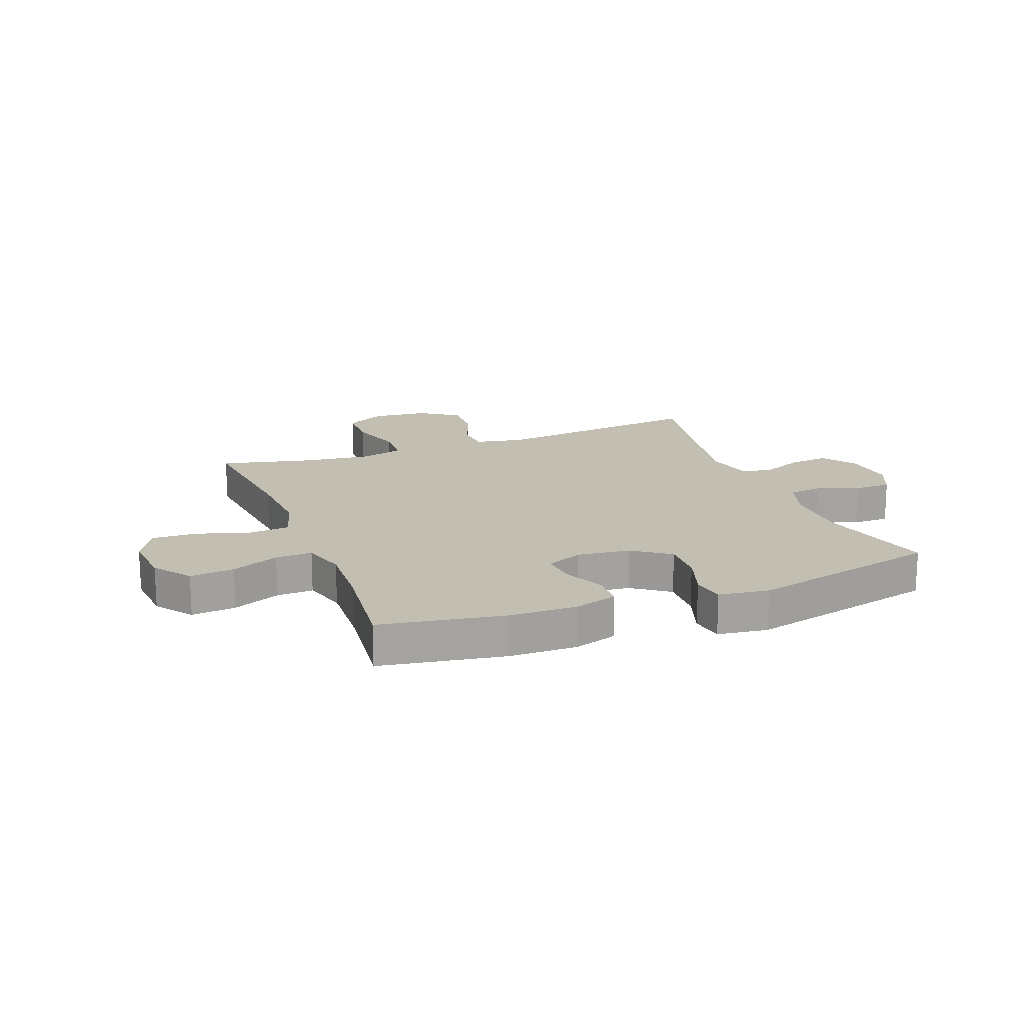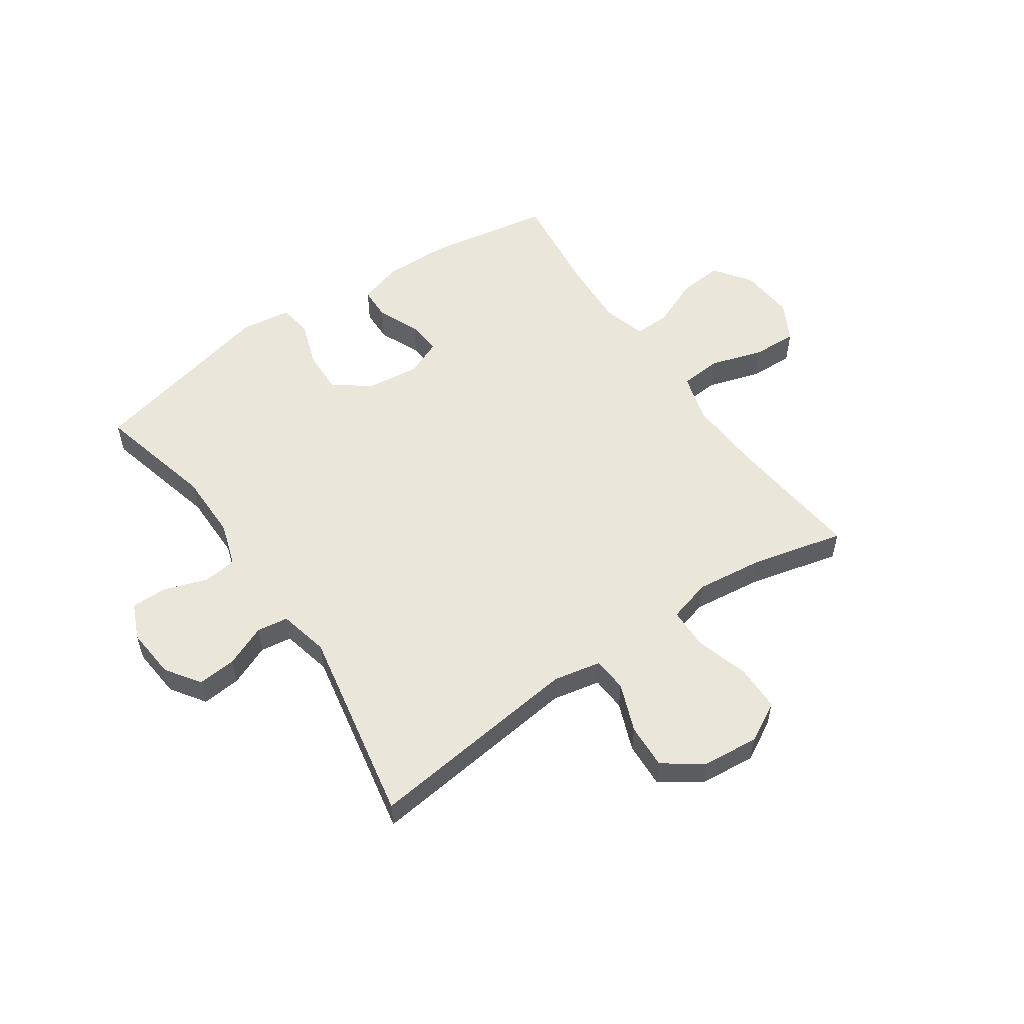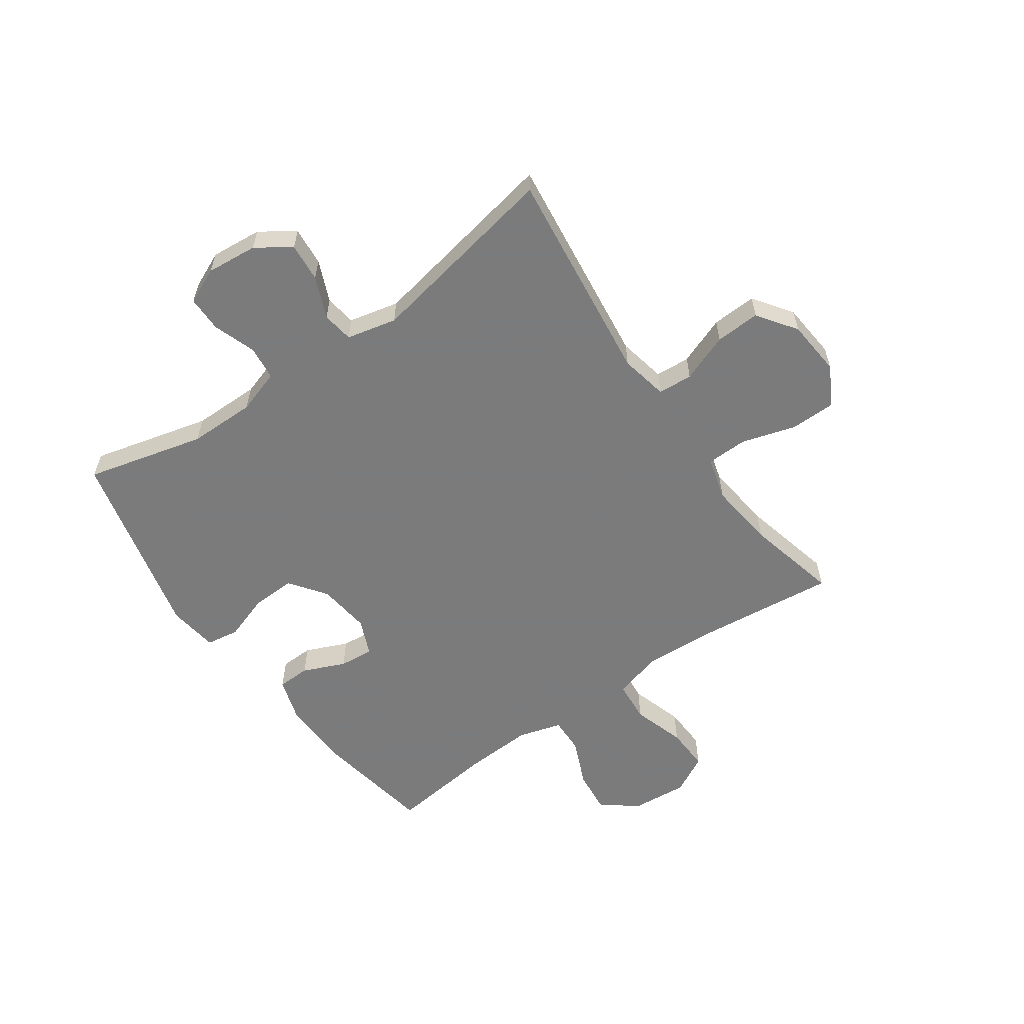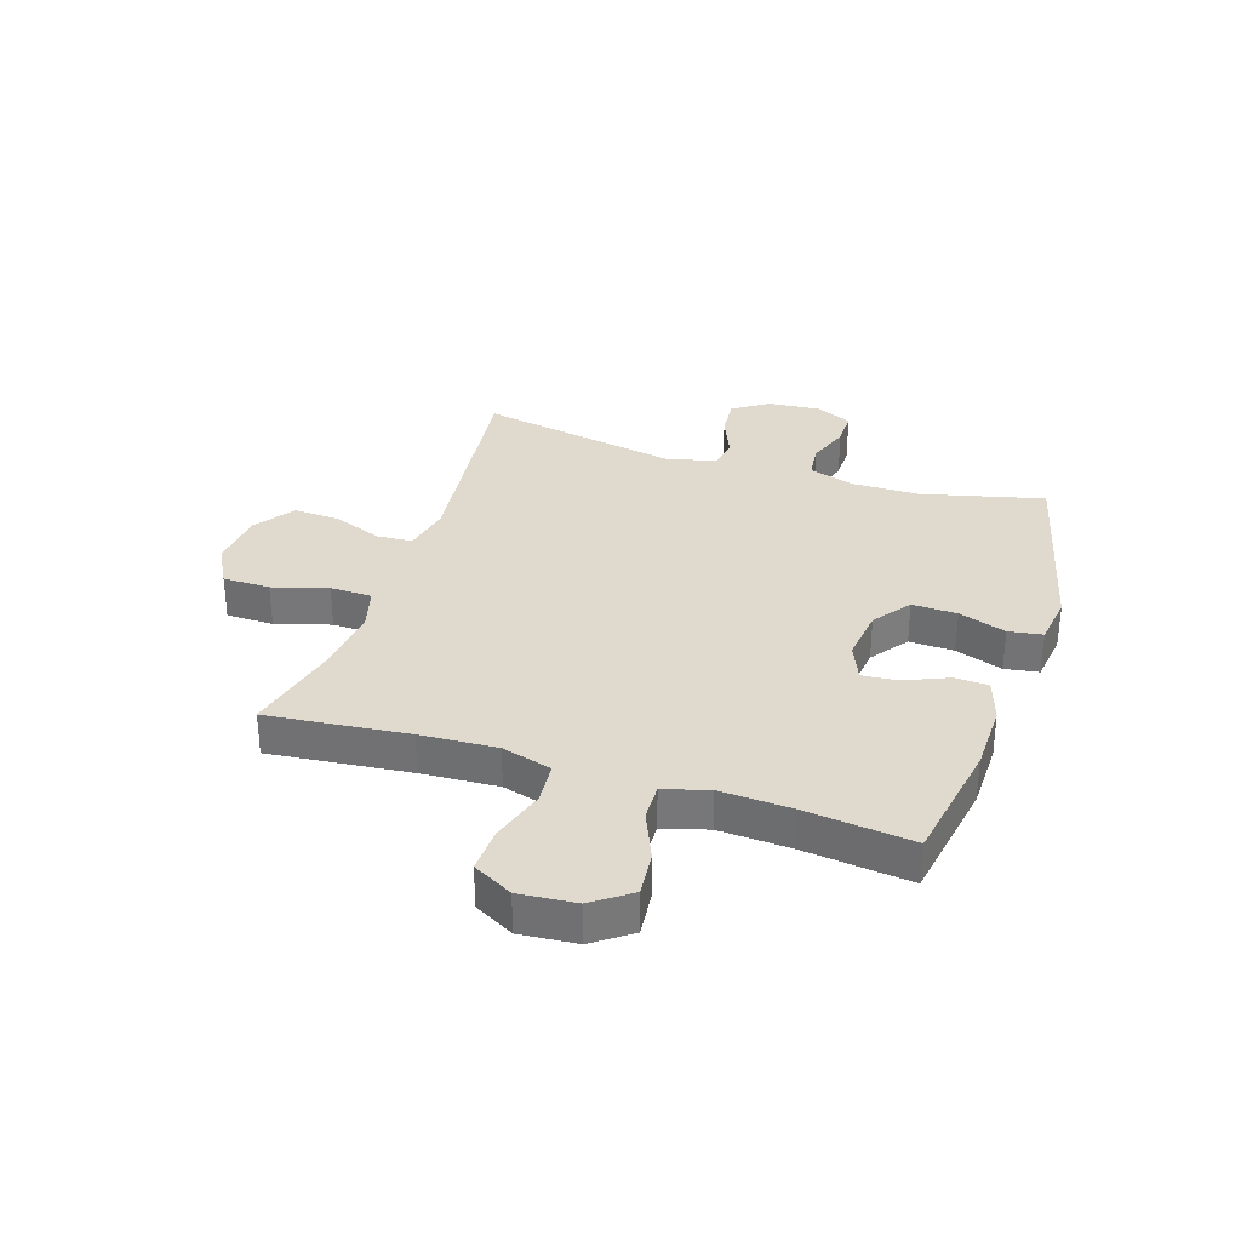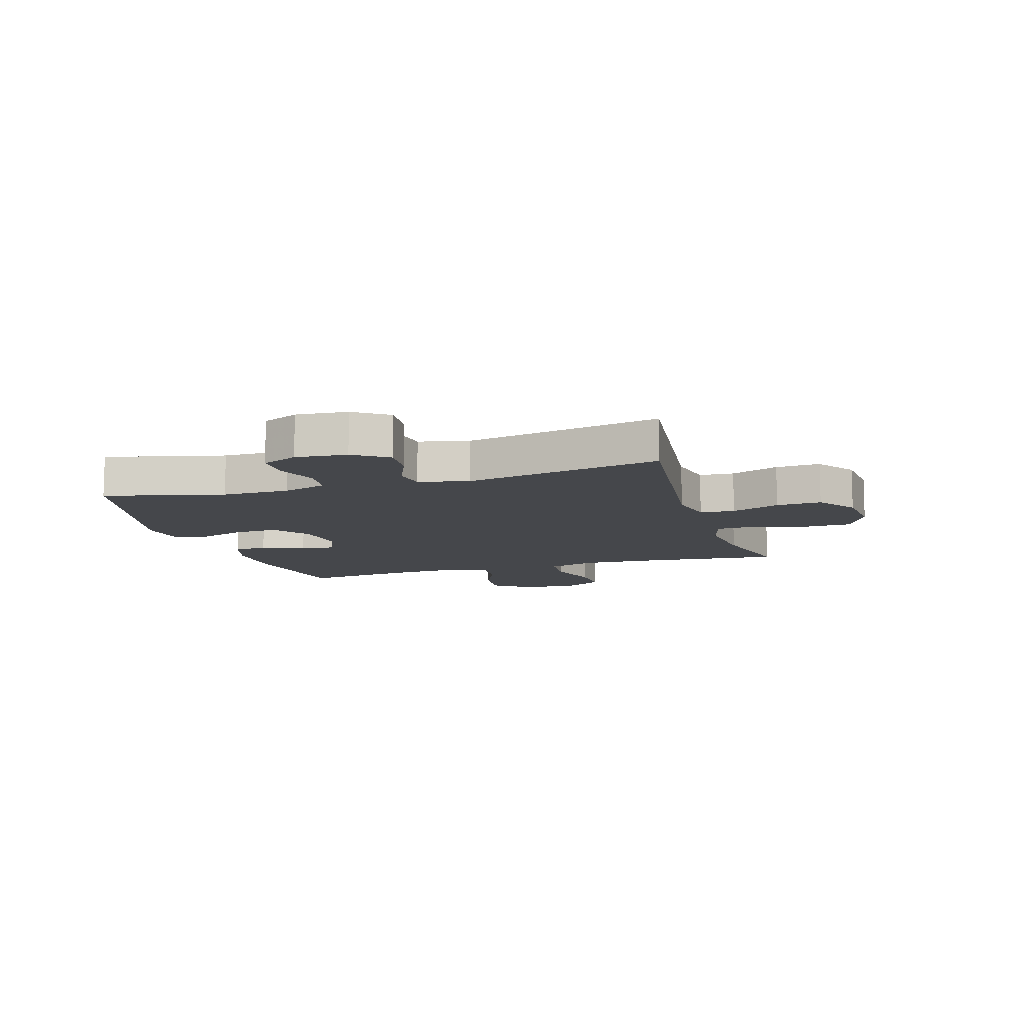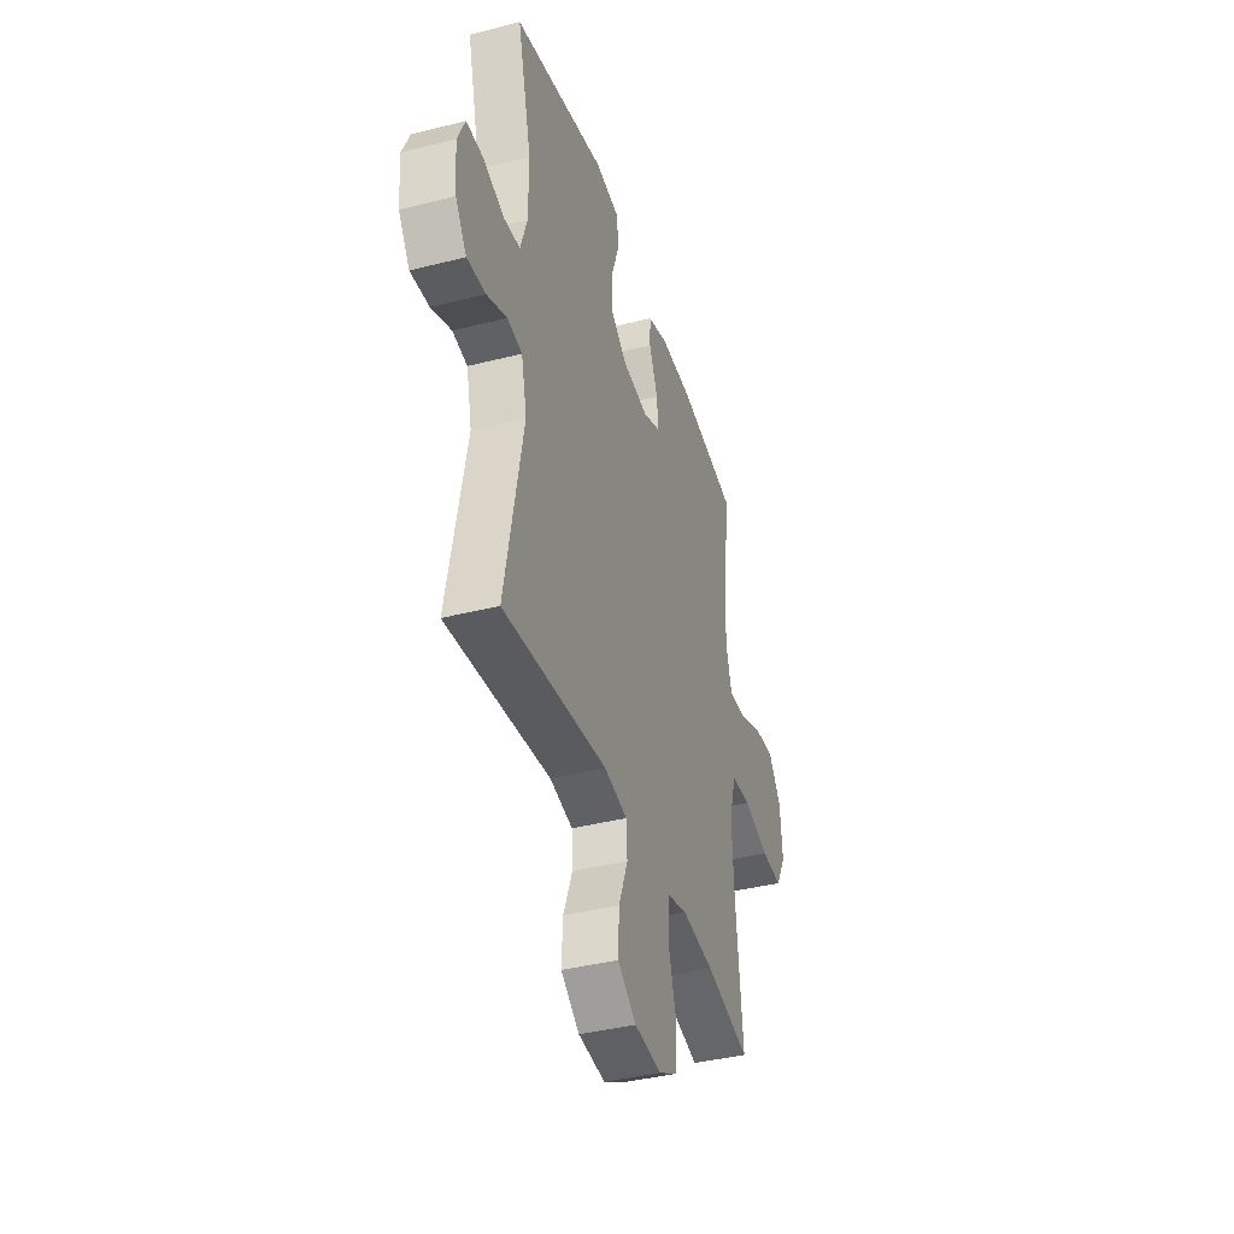
<metadata>
{"format":"obj","ext":"obj","renderer":"f3d","projection":"perspective","resolution":1024,"background":"white","views":[{"elev":17.3,"azim":-21.1,"up":"+Y"},{"elev":54.9,"azim":145.5,"up":"+Y"},{"elev":-58.4,"azim":125.0,"up":"+Y"},{"elev":32.6,"azim":-72.0,"up":"+Y"},{"elev":-10.6,"azim":107.1,"up":"+Y"},{"elev":-39.4,"azim":107.5,"up":"+Z"}]}
</metadata>
<code>
v -0.5 0.07 0.5
v -0.284 0.07 0.537
v -0.165 0.07 0.539
v -0.089 0.07 0.515
v -0.087 0.07 0.457
v -0.119 0.07 0.383
v -0.124 0.07 0.322
v -0.06 0.07 0.295
v 0.033 0.07 0.306
v 0.097 0.07 0.353
v 0.094 0.07 0.43
v 0.066 0.07 0.511
v 0.075 0.07 0.569
v 0.163 0.07 0.581
v 0.5 0.07 0.5
v 0.448 0.07 0.291
v 0.448 0.07 0.173
v 0.473 0.07 0.096
v 0.533 0.07 0.089
v 0.608 0.07 0.115
v 0.671 0.07 0.115
v 0.699 0.07 0.052
v 0.691 0.07 -0.038
v 0.65 0.07 -0.098
v 0.582 0.07 -0.092
v 0.509 0.07 -0.061
v 0.454 0.07 -0.069
v 0.434 0.07 -0.157
v 0.5 0.07 -0.5
v 0.12 0.07 -0.454
v 0.036 0.07 -0.471
v 0.032 0.07 -0.532
v 0.065 0.07 -0.617
v 0.069 0.07 -0.696
v 0.001 0.07 -0.744
v -0.098 0.07 -0.753
v -0.168 0.07 -0.715
v -0.169 0.07 -0.634
v -0.141 0.07 -0.54
v -0.143 0.07 -0.468
v -0.219 0.07 -0.447
v -0.337 0.07 -0.461
v -0.5 0.07 -0.5
v -0.475 0.07 -0.258
v -0.468 0.07 -0.127
v -0.493 0.07 -0.041
v -0.566 0.07 -0.035
v -0.659 0.07 -0.064
v -0.737 0.07 -0.067
v -0.774 0.07 0.001
v -0.766 0.07 0.098
v -0.719 0.07 0.163
v -0.641 0.07 0.155
v -0.557 0.07 0.119
v -0.493 0.07 0.117
v -0.471 0.07 0.194
v -0.478 0.07 0.317
v -0.5 0 0.5
v -0.284 0 0.537
v -0.165 0 0.539
v -0.089 0 0.515
v -0.087 0 0.457
v -0.119 0 0.383
v -0.124 0 0.322
v -0.06 0 0.295
v 0.033 0 0.306
v 0.097 0 0.353
v 0.094 0 0.43
v 0.066 0 0.511
v 0.075 0 0.569
v 0.163 0 0.581
v 0.5 0 0.5
v 0.448 0 0.291
v 0.448 0 0.173
v 0.473 0 0.096
v 0.533 0 0.089
v 0.608 0 0.115
v 0.671 0 0.115
v 0.699 0 0.052
v 0.691 0 -0.038
v 0.65 0 -0.098
v 0.582 0 -0.092
v 0.509 0 -0.061
v 0.454 0 -0.069
v 0.434 0 -0.157
v 0.5 0 -0.5
v 0.12 0 -0.454
v 0.036 0 -0.471
v 0.032 0 -0.532
v 0.065 0 -0.617
v 0.069 0 -0.696
v 0.001 0 -0.744
v -0.098 0 -0.753
v -0.168 0 -0.715
v -0.169 0 -0.634
v -0.141 0 -0.54
v -0.143 0 -0.468
v -0.219 0 -0.447
v -0.337 0 -0.461
v -0.5 0 -0.5
v -0.475 0 -0.258
v -0.468 0 -0.127
v -0.493 0 -0.041
v -0.566 0 -0.035
v -0.659 0 -0.064
v -0.737 0 -0.067
v -0.774 0 0.001
v -0.766 0 0.098
v -0.719 0 0.163
v -0.641 0 0.155
v -0.557 0 0.119
v -0.493 0 0.117
v -0.471 0 0.194
v -0.478 0 0.317
f 52 53 54
f 51 52 54
f 50 51 54
f 49 50 54
f 48 49 54
f 47 48 54
f 46 47 54 55
f 45 46 55 56
f 42 43 44
f 41 42 44 45
f 40 41 45 56
f 37 38 39
f 36 37 39
f 35 36 39
f 34 35 39
f 33 34 39
f 32 33 39
f 31 32 39 40
f 40 56 57
f 31 40 57
f 30 31 57
f 24 25 26
f 23 24 26
f 22 23 26
f 21 22 26
f 20 21 26
f 19 20 26
f 18 19 26 27
f 17 18 27 28
f 14 15 16
f 13 14 16
f 12 13 16
f 11 12 16
f 16 17 28
f 11 16 28
f 10 11 28
f 4 5 6
f 3 4 6
f 2 3 6
f 1 2 6
f 57 1 6
f 57 6 7
f 30 57 7 8
f 28 29 30
f 10 28 30
f 9 10 30
f 8 9 30
f 111 110 109
f 111 109 108
f 111 108 107
f 111 107 106
f 111 106 105
f 111 105 104
f 112 111 104 103
f 113 112 103 102
f 101 100 99
f 102 101 99 98
f 113 102 98 97
f 96 95 94
f 96 94 93
f 96 93 92
f 96 92 91
f 96 91 90
f 96 90 89
f 97 96 89 88
f 114 113 97
f 114 97 88
f 114 88 87
f 83 82 81
f 83 81 80
f 83 80 79
f 83 79 78
f 83 78 77
f 83 77 76
f 84 83 76 75
f 85 84 75 74
f 73 72 71
f 73 71 70
f 73 70 69
f 73 69 68
f 85 74 73
f 85 73 68
f 85 68 67
f 63 62 61
f 63 61 60
f 63 60 59
f 63 59 58
f 63 58 114
f 64 63 114
f 65 64 114 87
f 87 86 85
f 87 85 67
f 87 67 66
f 87 66 65
f 1 58 59 2
f 2 59 60 3
f 3 60 61 4
f 4 61 62 5
f 5 62 63 6
f 6 63 64 7
f 7 64 65 8
f 8 65 66 9
f 9 66 67 10
f 10 67 68 11
f 11 68 69 12
f 12 69 70 13
f 13 70 71 14
f 14 71 72 15
f 15 72 73 16
f 16 73 74 17
f 17 74 75 18
f 18 75 76 19
f 19 76 77 20
f 20 77 78 21
f 21 78 79 22
f 22 79 80 23
f 23 80 81 24
f 24 81 82 25
f 25 82 83 26
f 26 83 84 27
f 27 84 85 28
f 28 85 86 29
f 29 86 87 30
f 30 87 88 31
f 31 88 89 32
f 32 89 90 33
f 33 90 91 34
f 34 91 92 35
f 35 92 93 36
f 36 93 94 37
f 37 94 95 38
f 38 95 96 39
f 39 96 97 40
f 40 97 98 41
f 41 98 99 42
f 42 99 100 43
f 43 100 101 44
f 44 101 102 45
f 45 102 103 46
f 46 103 104 47
f 47 104 105 48
f 48 105 106 49
f 49 106 107 50
f 50 107 108 51
f 51 108 109 52
f 52 109 110 53
f 53 110 111 54
f 54 111 112 55
f 55 112 113 56
f 56 113 114 57
f 57 114 58 1

</code>
